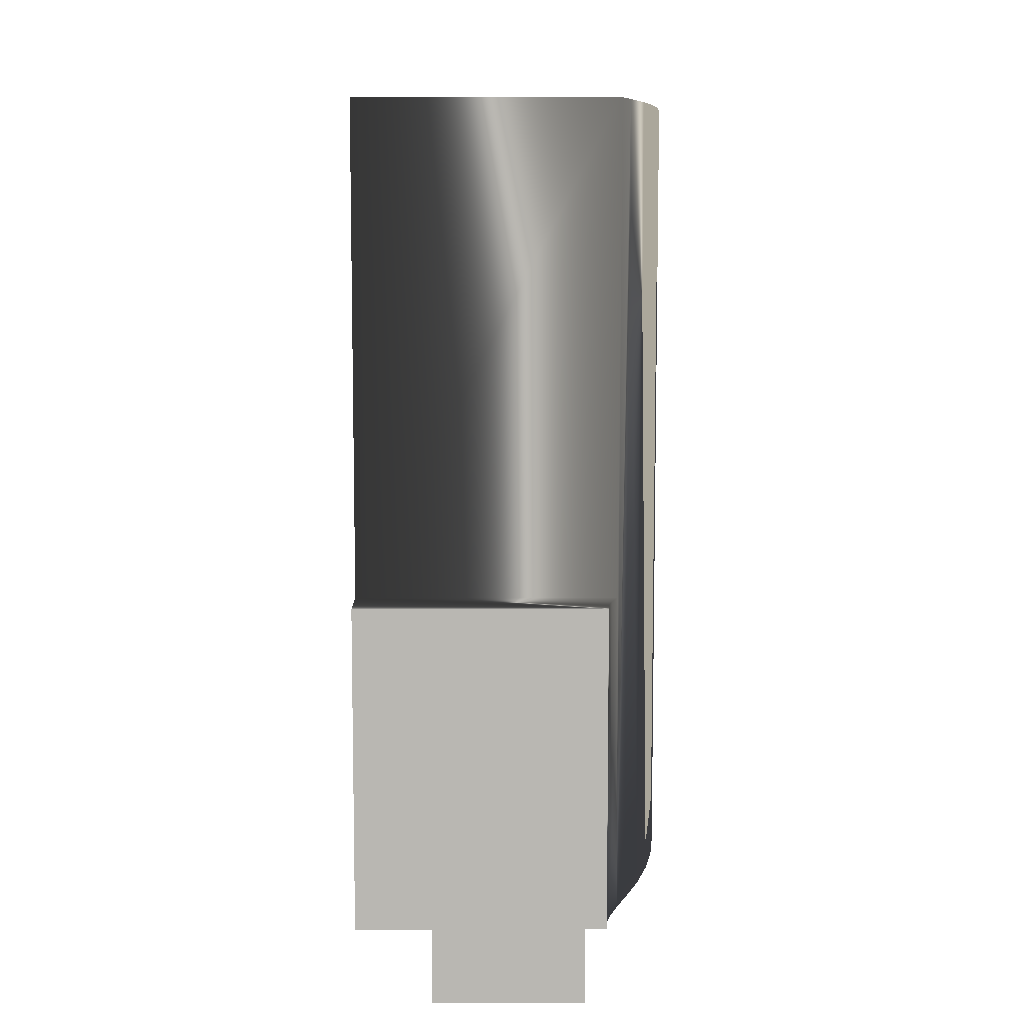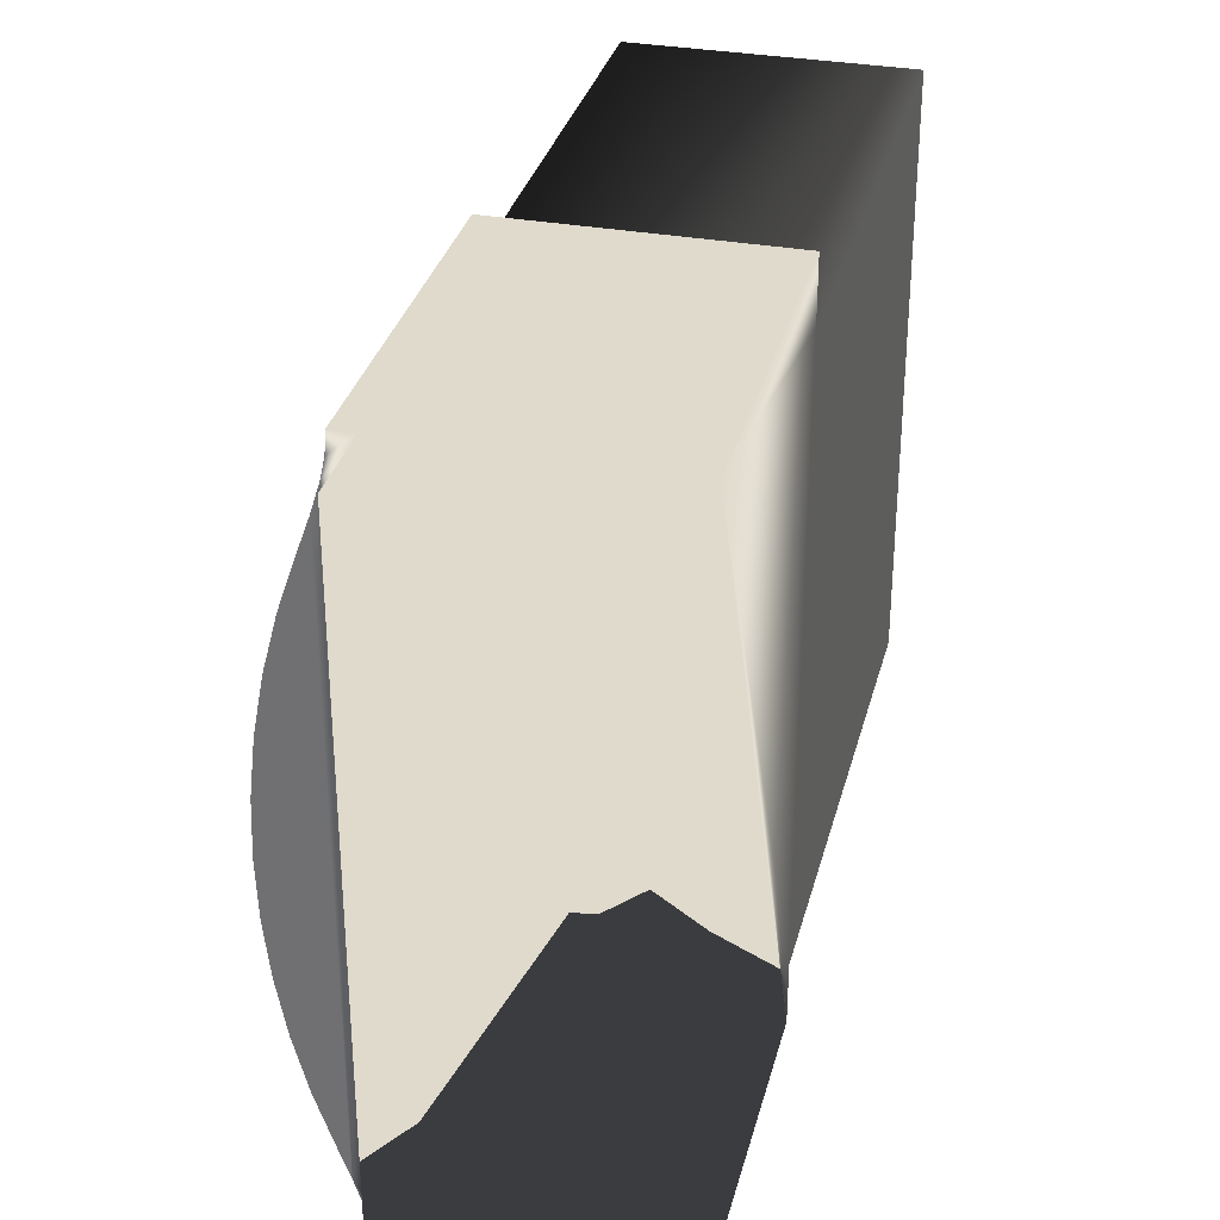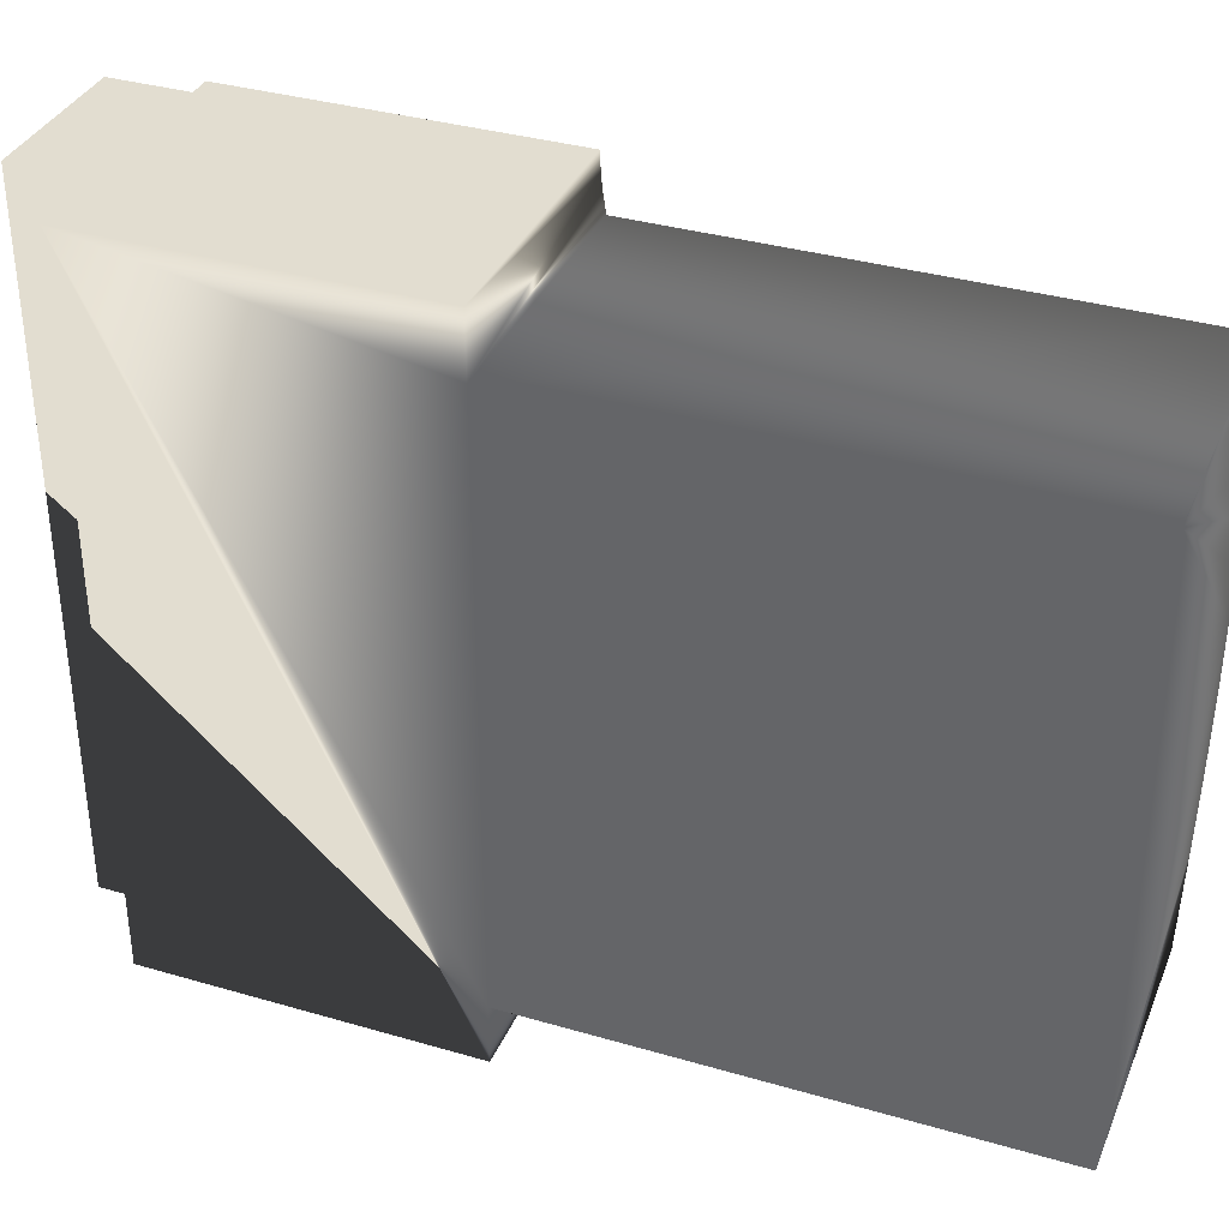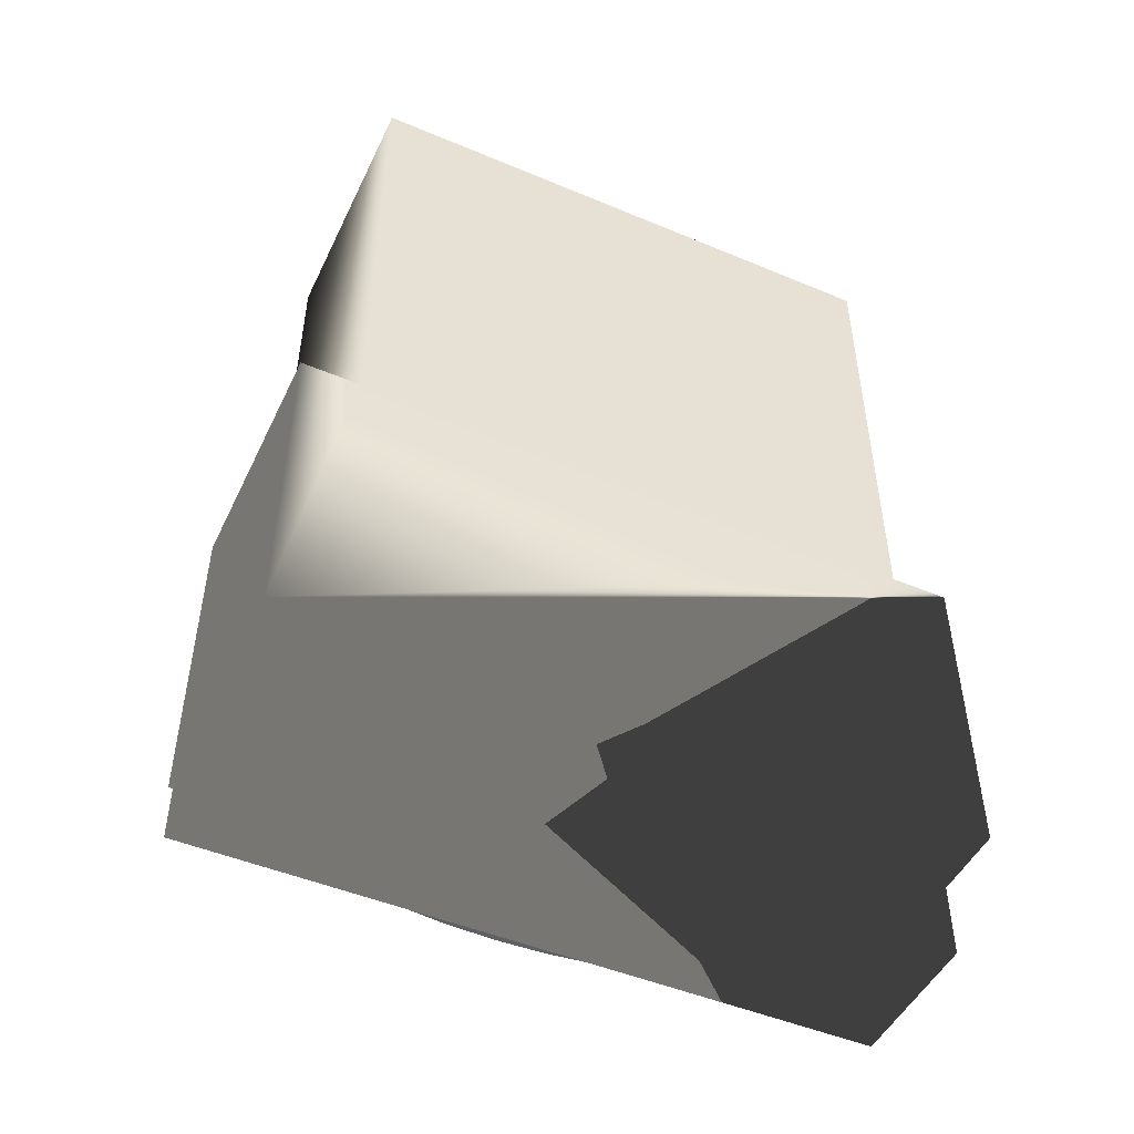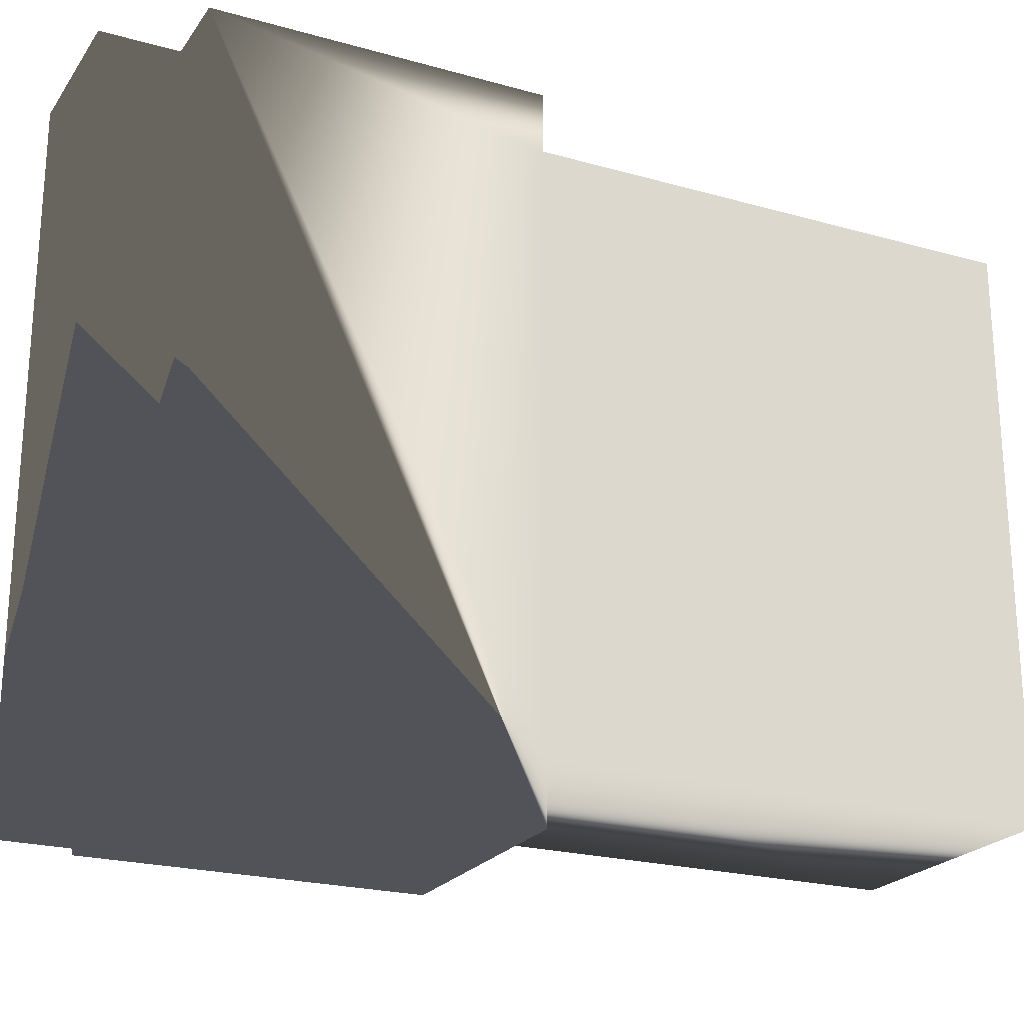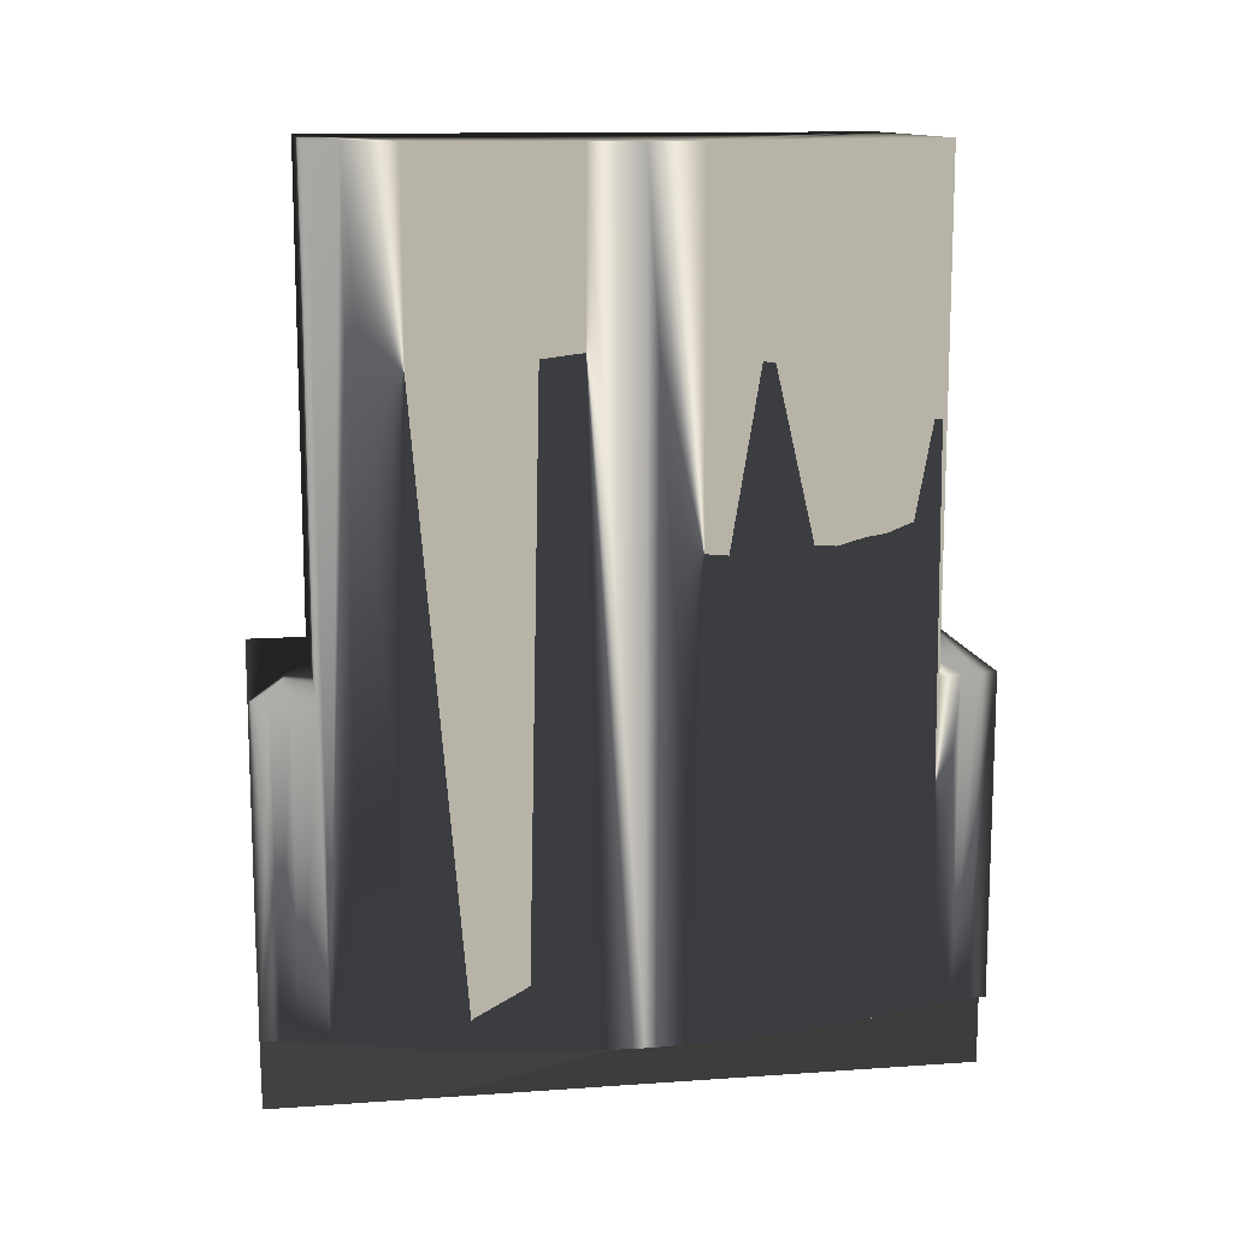
<metadata>
{"format":"obj","ext":"obj","renderer":"f3d","projection":"perspective","resolution":1024,"background":"white","views":[{"elev":8.1,"azim":-0.8,"up":"+Z"},{"elev":32.5,"azim":-166.0,"up":"+Y"},{"elev":35.4,"azim":-68.9,"up":"+Y"},{"elev":-48.7,"azim":-115.0,"up":"+Z"},{"elev":-22.6,"azim":-115.8,"up":"+Y"},{"elev":12.6,"azim":80.7,"up":"+Z"}]}
</metadata>
<code>
v 0.04 -0.1822 0.04
v 0.05119 -0.1822 0.04
v 0.05119 -0.1822 0.21
v -0.07995 -0.1822 0.21
v -0.07995 -0.1822 0.04
v -0.04 -0.1822 0.04
v -0.04 -0.1822 0
v 0.04 -0.1822 0
v 0.05119 0.1822 0.21
v 0.05119 0.1822 0.04
v -0.07995 0.1822 0.21
v 0.04 0.1822 0.04
v -0.07995 0.1822 0.04
v -0.04 0.1822 0.04
v -0.04 0.1822 0
v 0.04 0.1822 0
v 0.05188 -0.1725 0.04
v 0.05394 -0.163 0.04
v 0.05188 0.1725 0.04
v 0.05394 0.163 0.04
v 0.05854 0.1484 0.04
v 0.05854 -0.1484 0.04
v 0.06374 -0.134 0.04
v 0.06374 0.134 0.04
v 0.07263 0.1081 0.04
v 0.0796 0.08155 0.04
v 0.0846 0.05461 0.04
v 0.08761 0.02738 0.04
v 0.07263 -0.1081 0.04
v 0.0796 -0.08155 0.04
v 0.0846 -0.05461 0.04
v 0.08861 0 0.04
v 0.08761 -0.02738 0.04
v -0.07995 -0.1509 0.21
v -0.07995 0.1509 0.21
v -0.07995 0.1509 0.468
v -0.07995 -0.1509 0.468
v 0.05394 0.163 0.21
v 0.05188 0.1725 0.21
v 0.05772 0.1509 0.21
v 0.05188 -0.1725 0.21
v 0.05394 -0.163 0.21
v 0.05772 -0.1509 0.21
v 0.05772 -0.1509 0.468
v 0.05854 -0.1484 0.468
v 0.06374 -0.134 0.468
v 0.05854 0.1484 0.468
v 0.05772 0.1509 0.468
v 0.0846 0.05461 0.468
v 0.0796 0.08155 0.468
v 0.07263 -0.1081 0.468
v 0.0796 -0.08155 0.468
v 0.0846 -0.05461 0.468
v 0.07263 0.1081 0.468
v 0.06374 0.134 0.468
v 0.08761 -0.02738 0.468
v 0.08861 0 0.468
v 0.08761 0.02738 0.468
v 0.08861 0 0.04
v 0.08861 0 0.468
f 1 2 3
f 4 5 6
f 7 8 6
f 6 8 1
f 6 1 4
f 4 1 3
f 9 10 11
f 11 10 12
f 13 11 14
f 14 11 12
f 14 12 15
f 15 12 16
f 17 2 1
f 17 1 18
f 10 19 12
f 12 19 20
f 12 20 1
f 1 20 21
f 18 1 22
f 22 1 21
f 22 21 23
f 23 21 24
f 23 24 25
f 25 26 23
f 23 26 27
f 23 27 28
f 29 23 30
f 30 23 31
f 28 32 23
f 23 32 33
f 23 33 31
f 5 4 13
f 13 4 34
f 11 13 35
f 35 13 34
f 35 34 36
f 36 34 37
f 38 20 39
f 39 20 19
f 39 19 9
f 9 19 10
f 13 14 5
f 5 14 6
f 9 11 39
f 39 11 35
f 39 35 38
f 38 35 40
f 8 16 1
f 1 16 12
f 6 14 7
f 7 14 15
f 7 15 8
f 8 15 16
f 3 2 41
f 41 2 17
f 41 17 42
f 42 17 18
f 42 18 43
f 43 18 22
f 44 43 45
f 45 43 22
f 45 22 46
f 46 22 23
f 47 48 36
f 44 45 37
f 37 45 46
f 36 49 50
f 46 51 37
f 37 51 52
f 37 52 53
f 50 54 36
f 36 54 55
f 36 55 47
f 53 56 37
f 37 56 57
f 37 57 36
f 36 57 58
f 36 58 49
f 40 48 47
f 21 20 38
f 55 24 47
f 47 24 21
f 47 21 40
f 40 21 38
f 46 23 29
f 46 29 51
f 51 29 30
f 51 30 52
f 52 30 31
f 52 31 53
f 53 31 33
f 53 33 56
f 56 33 59
f 56 59 60
f 60 59 28
f 60 28 58
f 58 28 27
f 58 27 49
f 49 27 26
f 49 26 50
f 50 26 25
f 50 25 54
f 54 25 24
f 54 24 55
f 36 48 35
f 35 48 40
f 34 4 3
f 3 41 34
f 34 41 42
f 34 42 43
f 37 34 44
f 44 34 43

</code>
